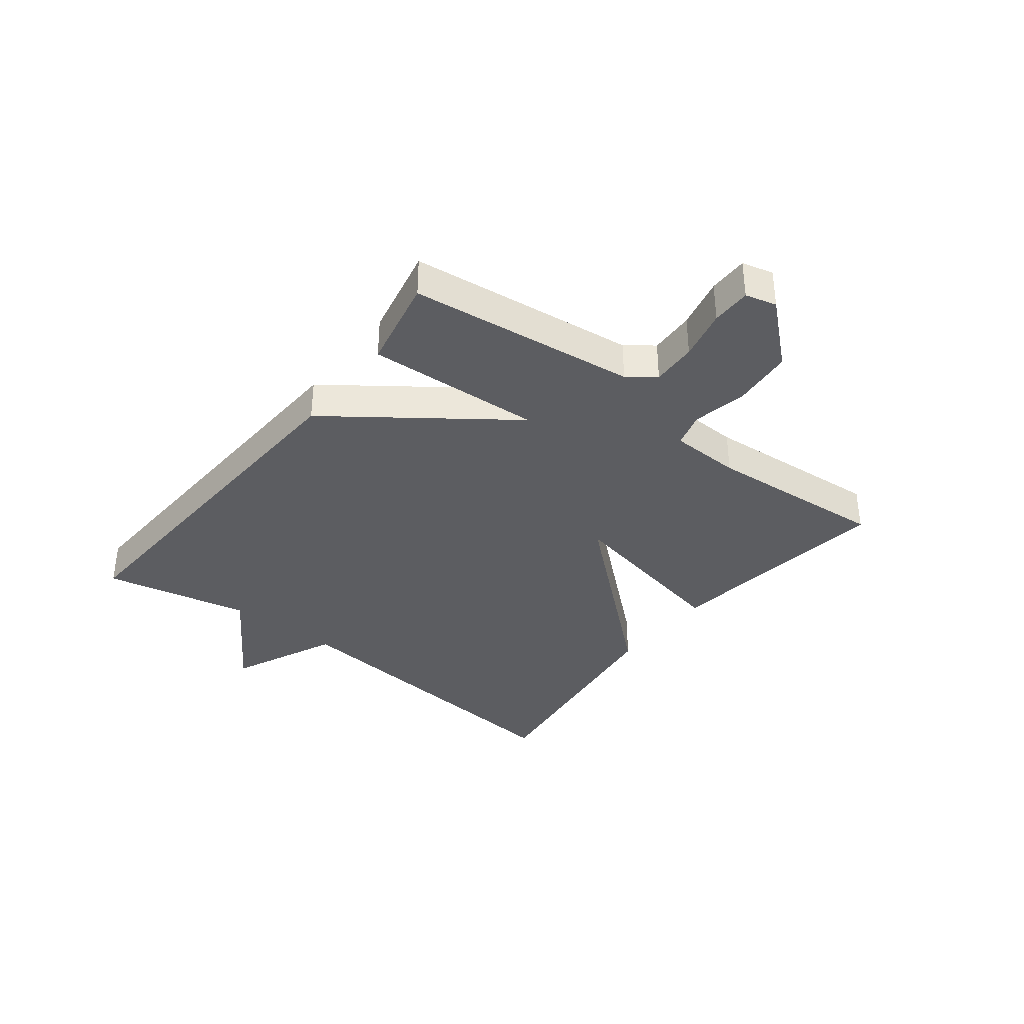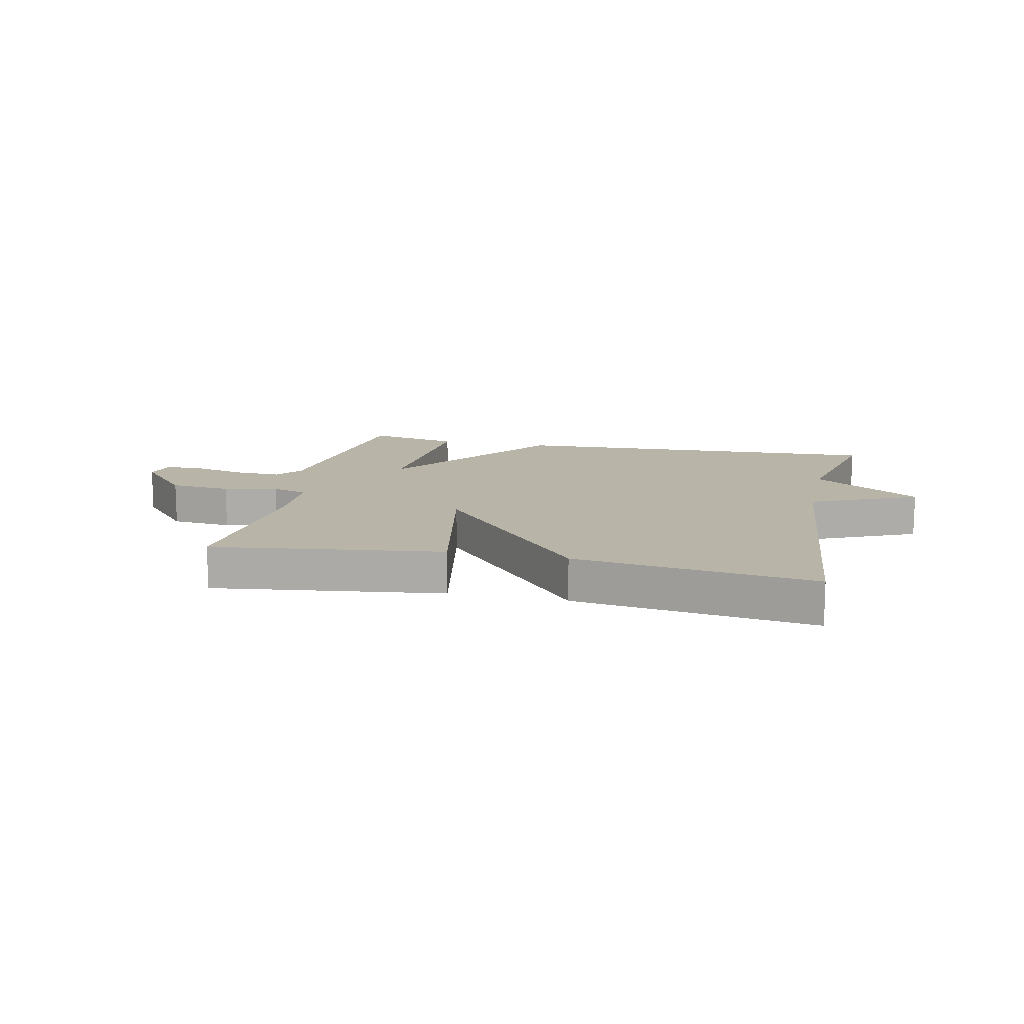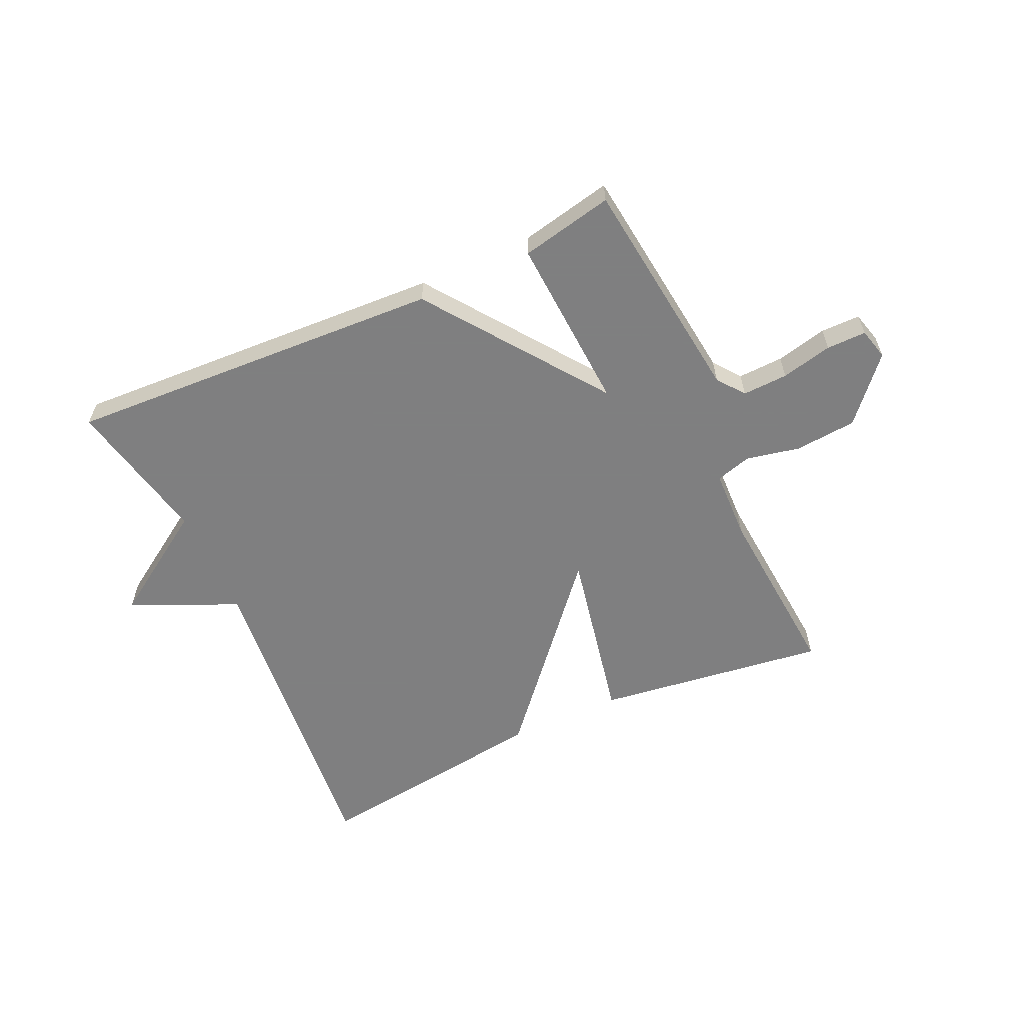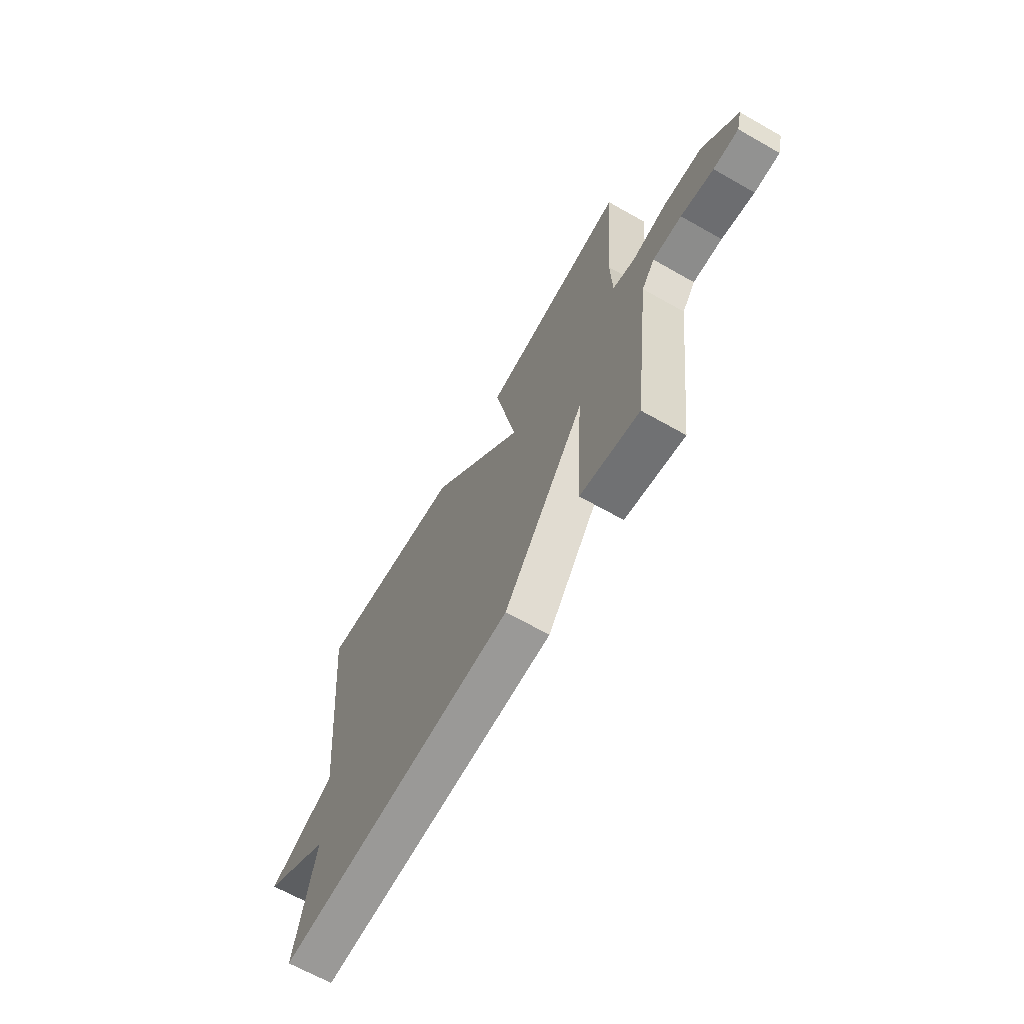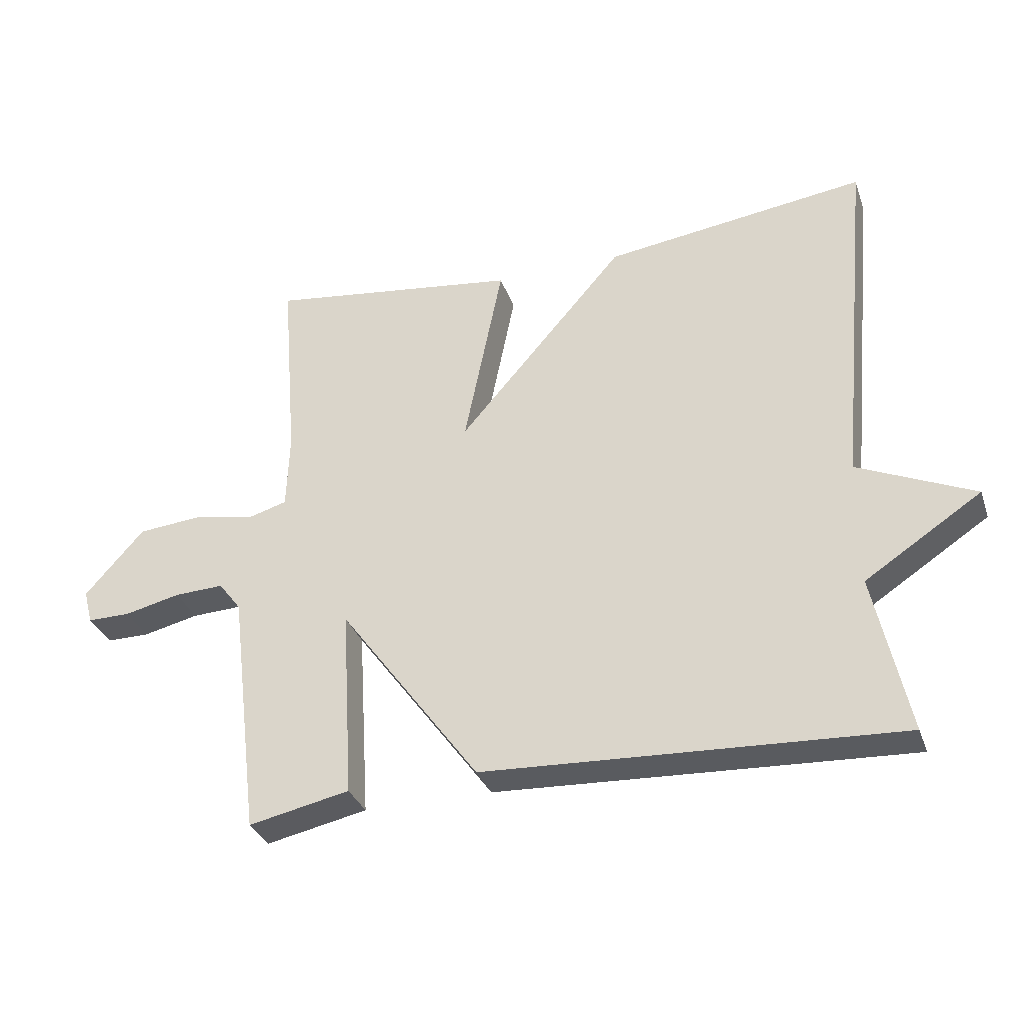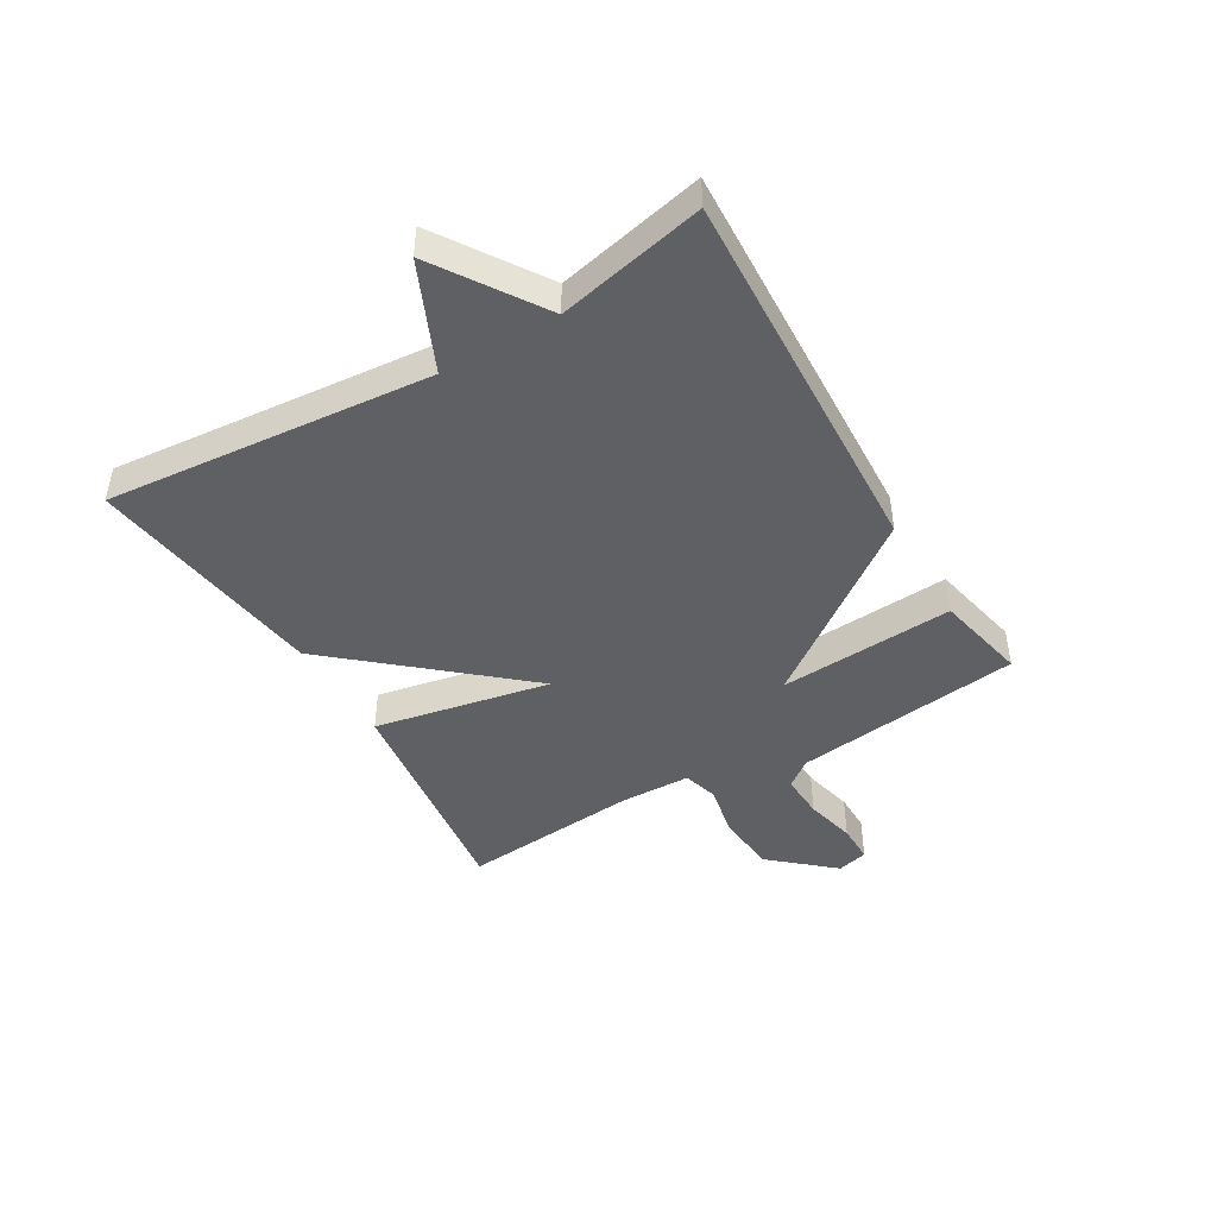
<metadata>
{"format":"obj","ext":"obj","renderer":"f3d","projection":"perspective","resolution":1024,"background":"white","views":[{"elev":-36.6,"azim":-127.9,"up":"+Y"},{"elev":13.1,"azim":12.5,"up":"+Y"},{"elev":-59.9,"azim":-155.4,"up":"+Y"},{"elev":-66.2,"azim":-119.7,"up":"+Z"},{"elev":-33.2,"azim":17.9,"up":"+Z"},{"elev":-45.0,"azim":120.8,"up":"+Y"}]}
</metadata>
<code>
v 0.5 0.07 -0.5
v -0.143 0.07 -0.467
v -0.361 0.07 -0.169
v -0.343 0.07 -0.467
v -0.5 0.07 -0.5
v -0.547 0.07 -0.113
v -0.582 0.07 -0.067
v -0.659 0.07 -0.07
v -0.746 0.07 -0.09
v -0.813 0.07 -0.09
v -0.827 0.07 -0.037
v -0.735 0.07 0.067
v -0.631 0.07 0.076
v -0.539 0.07 0.057
v -0.479 0.07 0.074
v -0.475 0.07 0.194
v -0.5 0.07 0.5
v -0.108 0.07 0.447
v -0.168 0.07 0.148
v 0.092 0.07 0.447
v 0.5 0.07 0.5
v 0.447 0.07 -0.051
v 0.628 0.07 -0.133
v 0.447 0.07 -0.251
v 0.5 0 -0.5
v -0.143 0 -0.467
v -0.361 0 -0.169
v -0.343 0 -0.467
v -0.5 0 -0.5
v -0.547 0 -0.113
v -0.582 0 -0.067
v -0.659 0 -0.07
v -0.746 0 -0.09
v -0.813 0 -0.09
v -0.827 0 -0.037
v -0.735 0 0.067
v -0.631 0 0.076
v -0.539 0 0.057
v -0.479 0 0.074
v -0.475 0 0.194
v -0.5 0 0.5
v -0.108 0 0.447
v -0.168 0 0.148
v 0.092 0 0.447
v 0.5 0 0.5
v 0.447 0 -0.051
v 0.628 0 -0.133
v 0.447 0 -0.251
f 22 23 24
f 19 20 21 22
f 19 22 24
f 16 17 18 19
f 1 2 3
f 24 1 3
f 19 24 3
f 16 19 3
f 15 16 3
f 12 13 14
f 11 12 14
f 10 11 14
f 9 10 14
f 8 9 14
f 7 8 14 15
f 6 7 15 3
f 3 4 5 6
f 48 47 46
f 46 45 44 43
f 48 46 43
f 43 42 41 40
f 27 26 25
f 27 25 48
f 27 48 43
f 27 43 40
f 27 40 39
f 38 37 36
f 38 36 35
f 38 35 34
f 38 34 33
f 38 33 32
f 39 38 32 31
f 27 39 31 30
f 30 29 28 27
f 1 25 26 2
f 2 26 27 3
f 3 27 28 4
f 4 28 29 5
f 5 29 30 6
f 6 30 31 7
f 7 31 32 8
f 8 32 33 9
f 9 33 34 10
f 10 34 35 11
f 11 35 36 12
f 12 36 37 13
f 13 37 38 14
f 14 38 39 15
f 15 39 40 16
f 16 40 41 17
f 17 41 42 18
f 18 42 43 19
f 19 43 44 20
f 20 44 45 21
f 21 45 46 22
f 22 46 47 23
f 23 47 48 24
f 24 48 25 1

</code>
